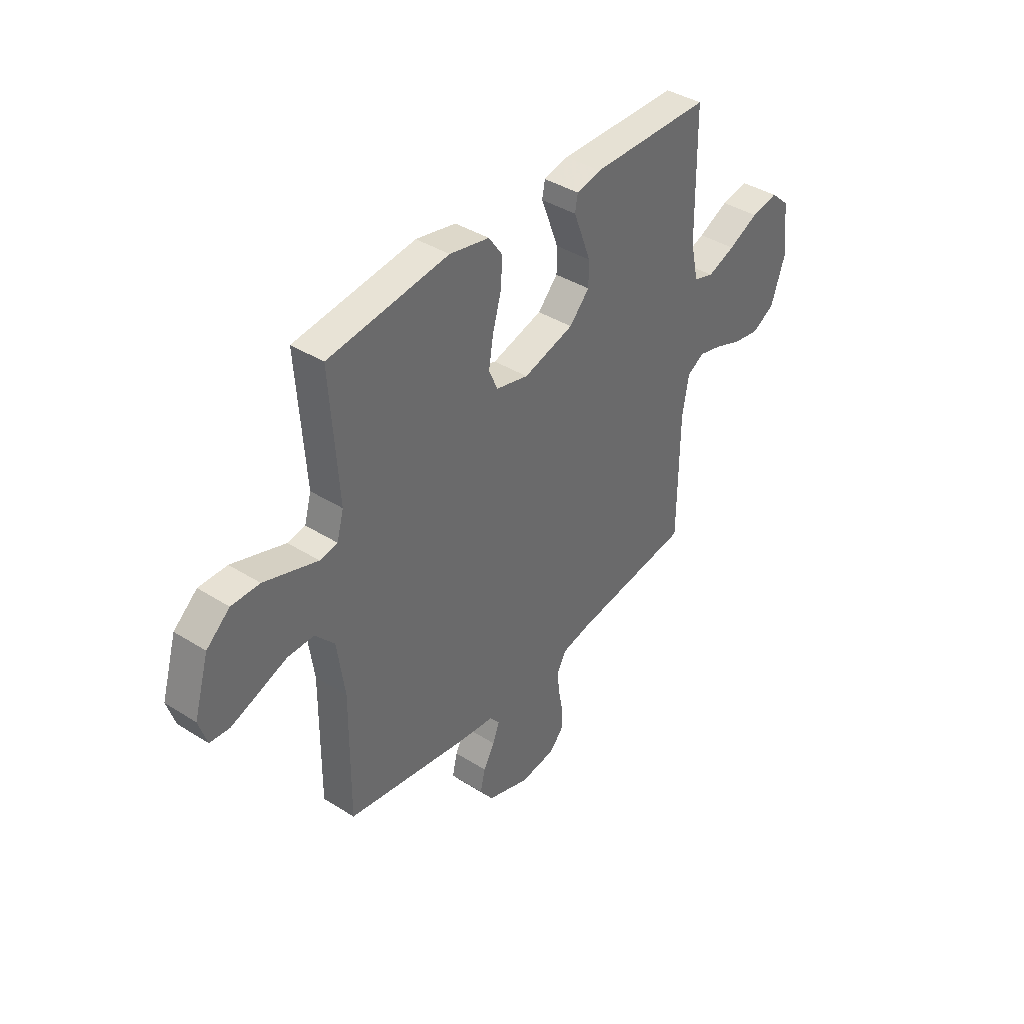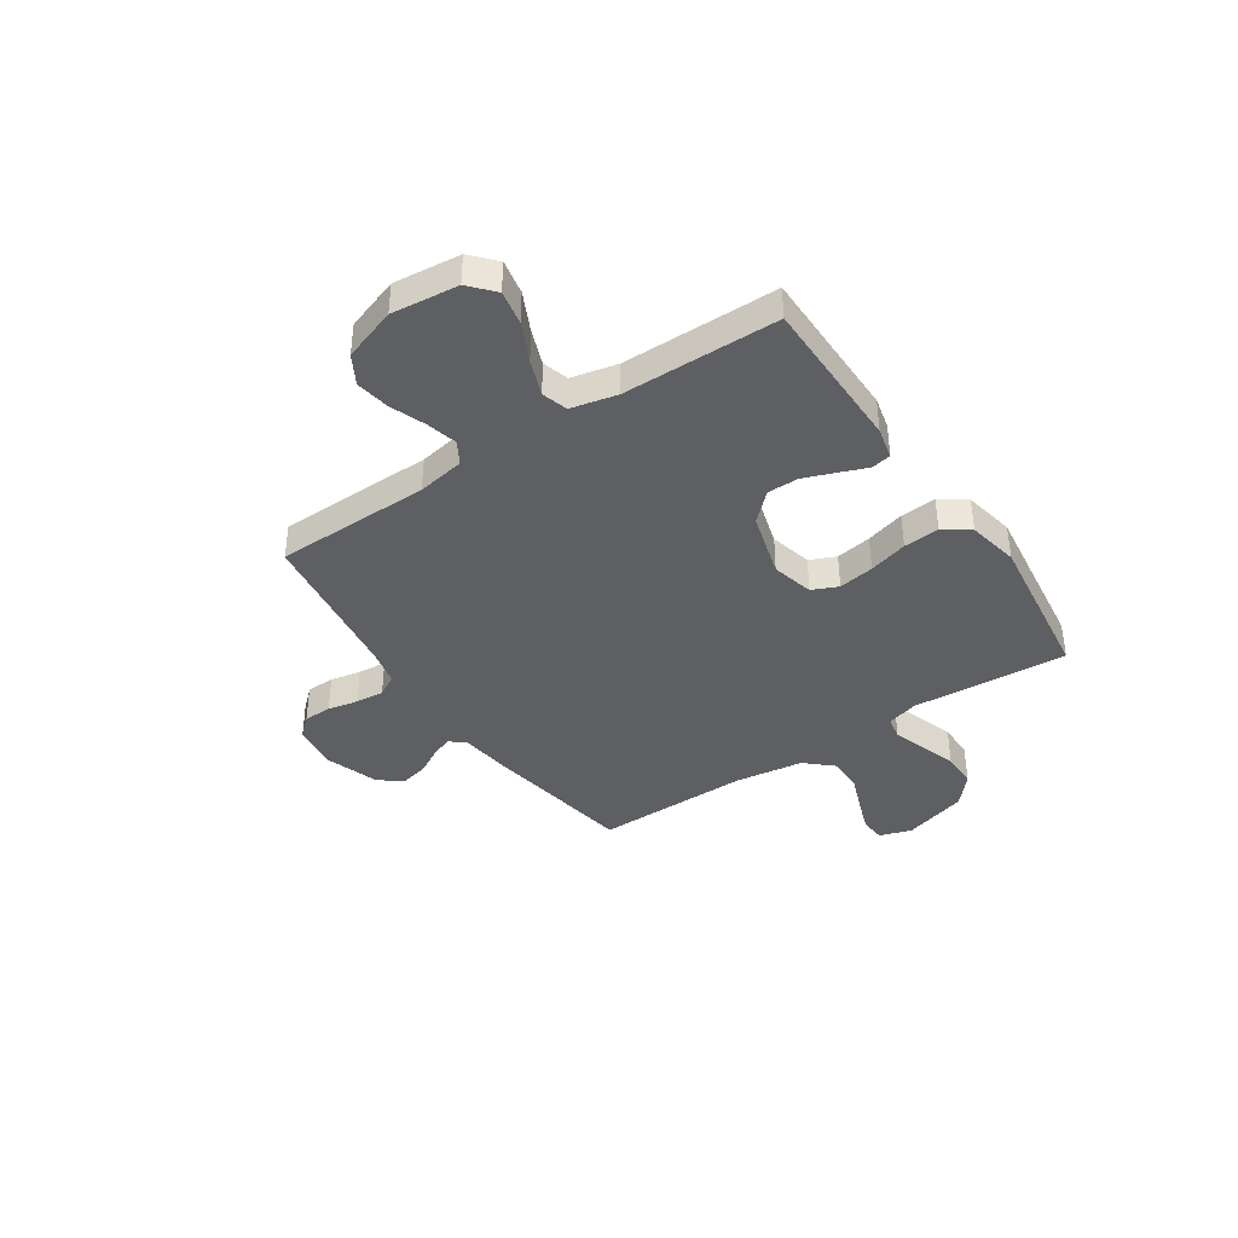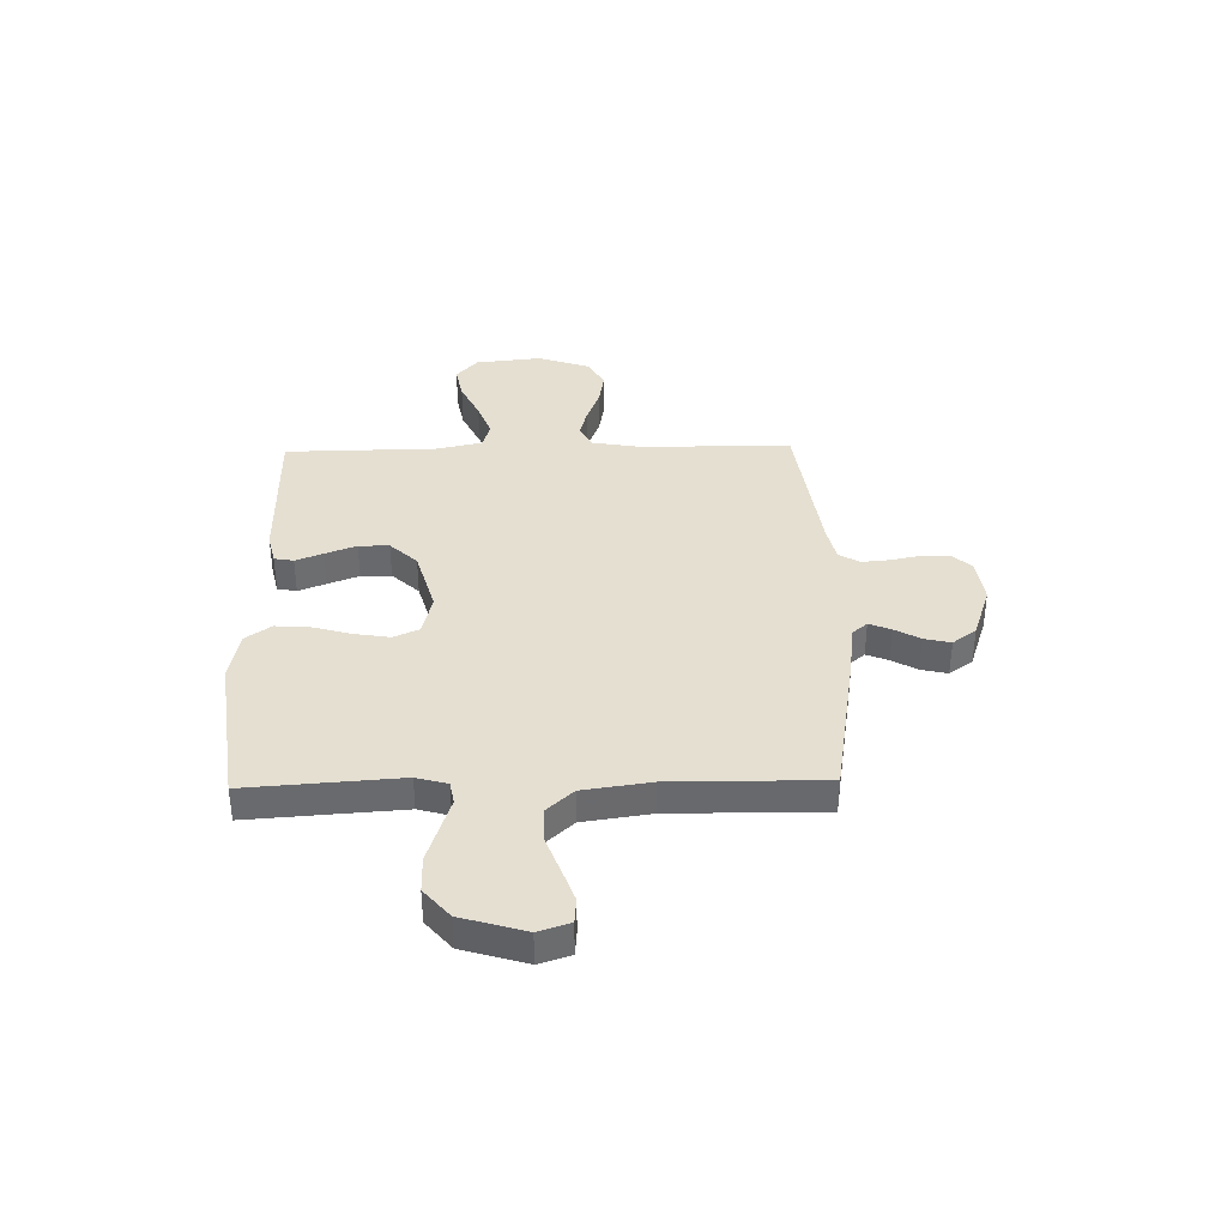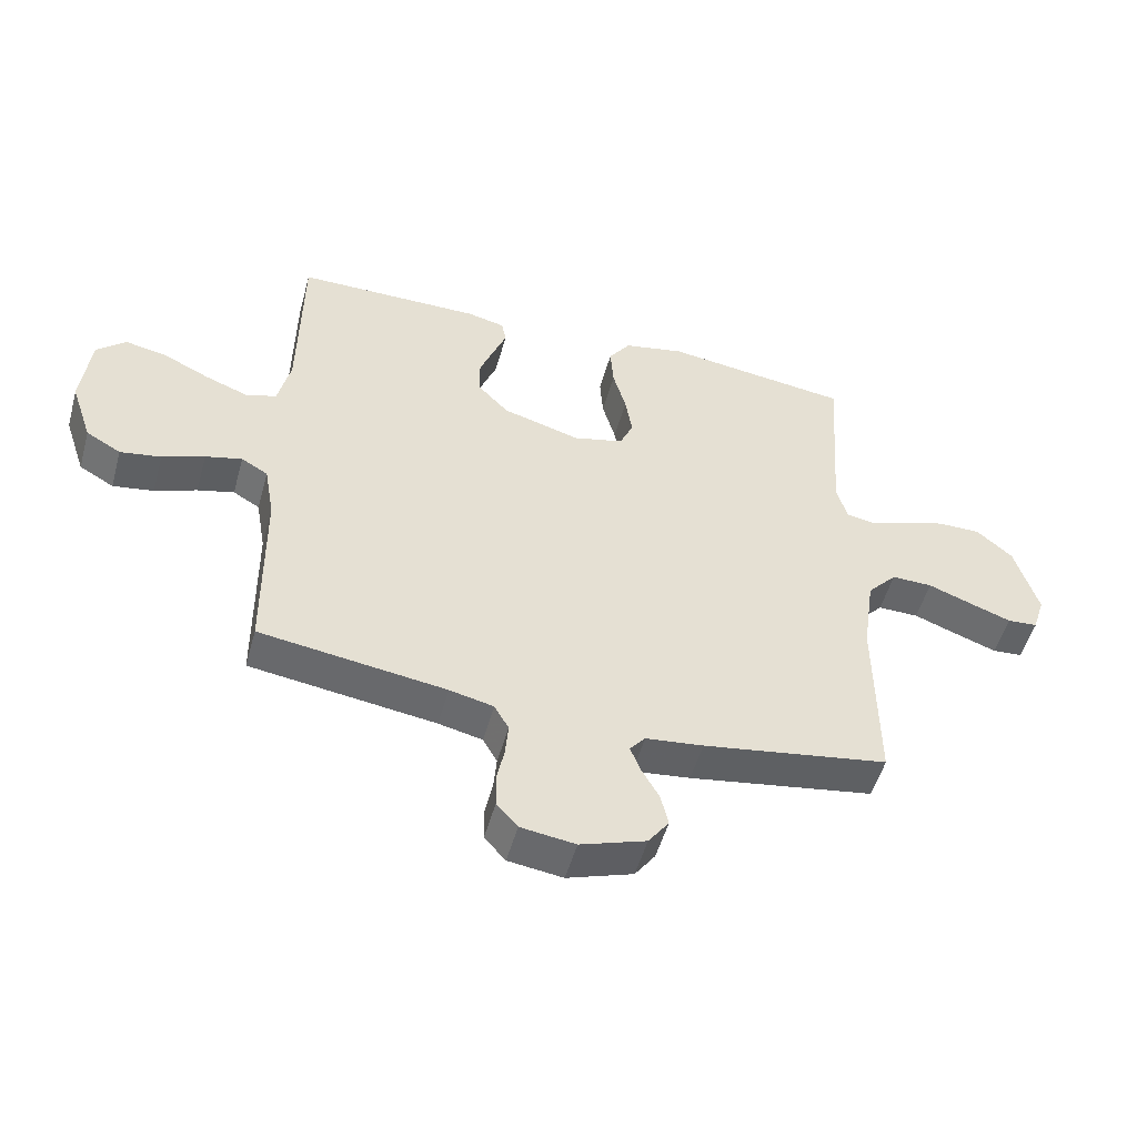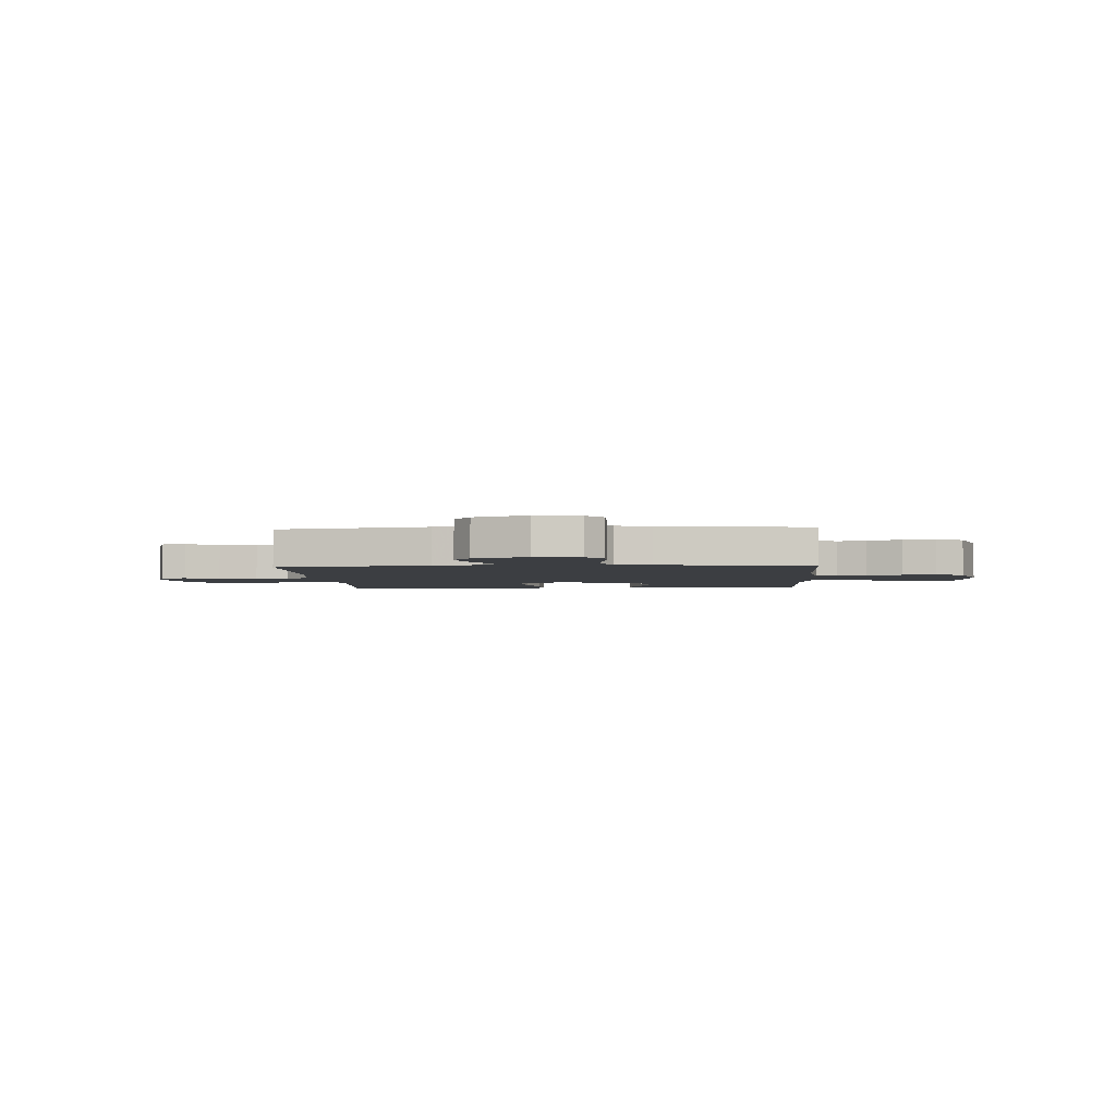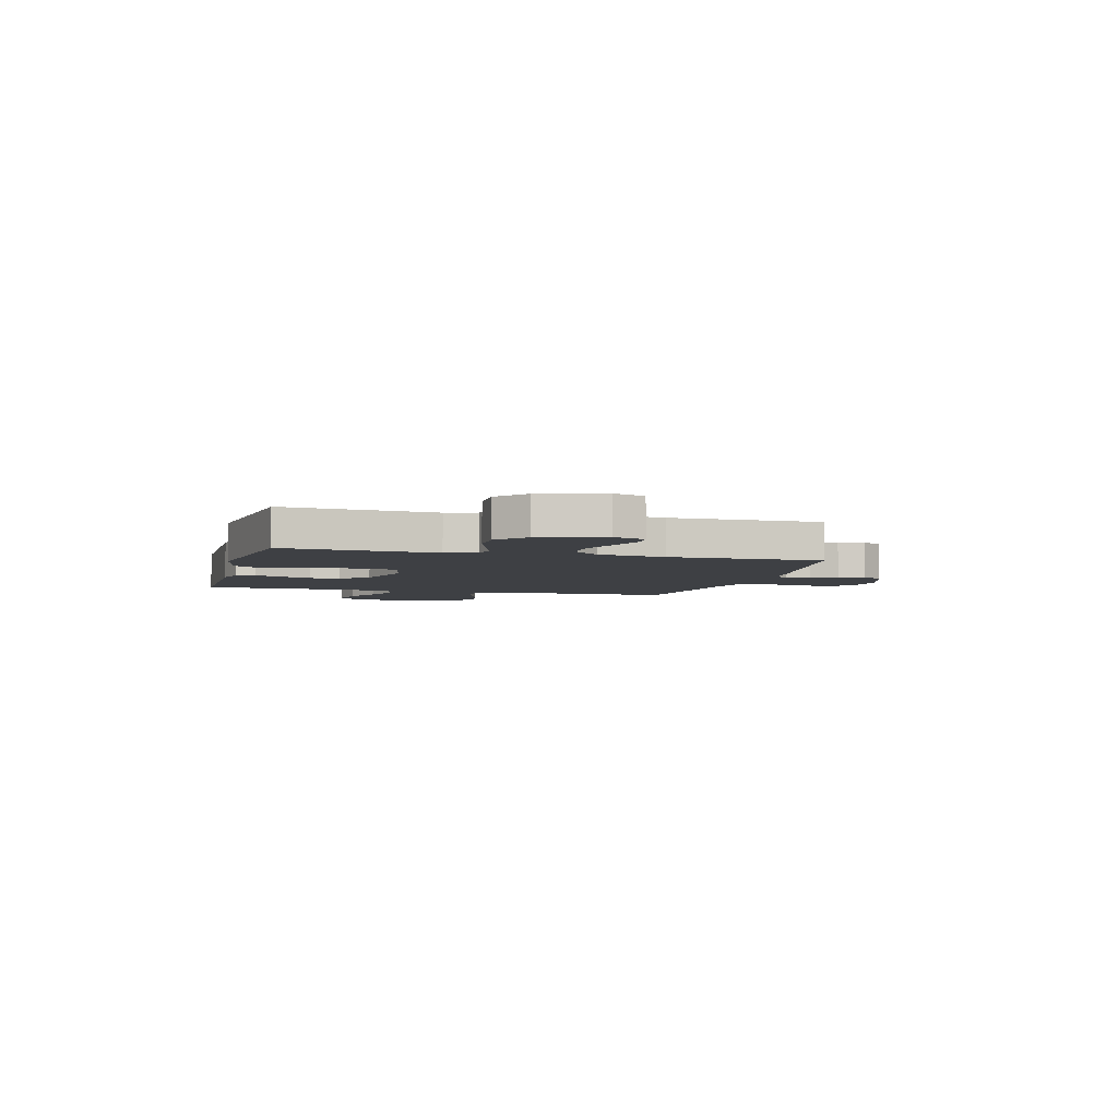
<metadata>
{"format":"obj","ext":"obj","renderer":"f3d","projection":"perspective","resolution":1024,"background":"white","views":[{"elev":39.5,"azim":128.1,"up":"+Z"},{"elev":-39.6,"azim":-56.1,"up":"+Y"},{"elev":37.3,"azim":88.8,"up":"+Y"},{"elev":-51.7,"azim":-15.4,"up":"+Z"},{"elev":-3.1,"azim":-176.5,"up":"+Y"},{"elev":-4.7,"azim":74.9,"up":"+Y"}]}
</metadata>
<code>
v 0.5 0.07 -0.5
v 0.2 0.07 -0.549
v 0.107 0.07 -0.56
v 0.082 0.07 -0.59
v 0.099 0.07 -0.633
v 0.127 0.07 -0.683
v 0.139 0.07 -0.735
v 0.106 0.07 -0.781
v 0 0.07 -0.817
v -0.088 0.07 -0.805
v -0.122 0.07 -0.767
v -0.123 0.07 -0.713
v -0.111 0.07 -0.654
v -0.106 0.07 -0.599
v -0.129 0.07 -0.558
v -0.2 0.07 -0.542
v -0.5 0.07 -0.5
v -0.503 0.07 -0.2
v -0.519 0.07 -0.108
v -0.562 0.07 -0.083
v -0.621 0.07 -0.098
v -0.689 0.07 -0.124
v -0.755 0.07 -0.135
v -0.811 0.07 -0.103
v -0.846 0.07 0
v -0.832 0.07 0.129
v -0.785 0.07 0.171
v -0.718 0.07 0.158
v -0.643 0.07 0.122
v -0.574 0.07 0.096
v -0.524 0.07 0.111
v -0.504 0.07 0.2
v -0.5 0.07 0.5
v -0.2 0.07 0.502
v -0.139 0.07 0.488
v -0.132 0.07 0.45
v -0.153 0.07 0.396
v -0.176 0.07 0.335
v -0.176 0.07 0.275
v -0.126 0.07 0.222
v 0 0.07 0.186
v 0.081 0.07 0.206
v 0.103 0.07 0.256
v 0.092 0.07 0.325
v 0.071 0.07 0.4
v 0.066 0.07 0.469
v 0.101 0.07 0.519
v 0.2 0.07 0.539
v 0.5 0.07 0.5
v 0.479 0.07 0.2
v 0.496 0.07 0.139
v 0.54 0.07 0.131
v 0.603 0.07 0.152
v 0.673 0.07 0.175
v 0.743 0.07 0.175
v 0.801 0.07 0.125
v 0.838 0.07 0
v 0.818 0.07 -0.062
v 0.769 0.07 -0.066
v 0.703 0.07 -0.042
v 0.631 0.07 -0.015
v 0.565 0.07 -0.014
v 0.517 0.07 -0.067
v 0.498 0.07 -0.2
v 0.5 0 -0.5
v 0.2 0 -0.549
v 0.107 0 -0.56
v 0.082 0 -0.59
v 0.099 0 -0.633
v 0.127 0 -0.683
v 0.139 0 -0.735
v 0.106 0 -0.781
v 0 0 -0.817
v -0.088 0 -0.805
v -0.122 0 -0.767
v -0.123 0 -0.713
v -0.111 0 -0.654
v -0.106 0 -0.599
v -0.129 0 -0.558
v -0.2 0 -0.542
v -0.5 0 -0.5
v -0.503 0 -0.2
v -0.519 0 -0.108
v -0.562 0 -0.083
v -0.621 0 -0.098
v -0.689 0 -0.124
v -0.755 0 -0.135
v -0.811 0 -0.103
v -0.846 0 0
v -0.832 0 0.129
v -0.785 0 0.171
v -0.718 0 0.158
v -0.643 0 0.122
v -0.574 0 0.096
v -0.524 0 0.111
v -0.504 0 0.2
v -0.5 0 0.5
v -0.2 0 0.502
v -0.139 0 0.488
v -0.132 0 0.45
v -0.153 0 0.396
v -0.176 0 0.335
v -0.176 0 0.275
v -0.126 0 0.222
v 0 0 0.186
v 0.081 0 0.206
v 0.103 0 0.256
v 0.092 0 0.325
v 0.071 0 0.4
v 0.066 0 0.469
v 0.101 0 0.519
v 0.2 0 0.539
v 0.5 0 0.5
v 0.479 0 0.2
v 0.496 0 0.139
v 0.54 0 0.131
v 0.603 0 0.152
v 0.673 0 0.175
v 0.743 0 0.175
v 0.801 0 0.125
v 0.838 0 0
v 0.818 0 -0.062
v 0.769 0 -0.066
v 0.703 0 -0.042
v 0.631 0 -0.015
v 0.565 0 -0.014
v 0.517 0 -0.067
v 0.498 0 -0.2
f 59 60 61
f 58 59 61
f 57 58 61
f 56 57 61
f 55 56 61
f 54 55 61
f 53 54 61
f 52 53 61
f 51 52 61 62
f 48 49 50
f 47 48 50
f 46 47 50
f 45 46 50
f 44 45 50
f 43 44 50 51
f 51 62 63
f 43 51 63
f 42 43 63
f 35 36 37
f 34 35 37
f 33 34 37
f 32 33 37
f 31 32 37 38
f 27 28 29
f 26 27 29
f 25 26 29
f 24 25 29
f 23 24 29
f 22 23 29
f 21 22 29
f 20 21 29 30
f 19 20 30 31
f 16 17 18
f 18 19 31
f 16 18 31
f 15 16 31
f 11 12 13
f 10 11 13
f 9 10 13
f 8 9 13
f 7 8 13
f 6 7 13
f 5 6 13
f 4 5 13 14
f 3 4 14 15
f 3 15 31
f 2 3 31
f 1 2 31
f 64 1 31
f 41 42 63 64
f 31 38 39
f 31 39 40
f 31 40 41 64
f 125 124 123
f 125 123 122
f 125 122 121
f 125 121 120
f 125 120 119
f 125 119 118
f 125 118 117
f 125 117 116
f 126 125 116 115
f 114 113 112
f 114 112 111
f 114 111 110
f 114 110 109
f 114 109 108
f 115 114 108 107
f 127 126 115
f 127 115 107
f 127 107 106
f 101 100 99
f 101 99 98
f 101 98 97
f 101 97 96
f 102 101 96 95
f 93 92 91
f 93 91 90
f 93 90 89
f 93 89 88
f 93 88 87
f 93 87 86
f 93 86 85
f 94 93 85 84
f 95 94 84 83
f 82 81 80
f 95 83 82
f 95 82 80
f 95 80 79
f 77 76 75
f 77 75 74
f 77 74 73
f 77 73 72
f 77 72 71
f 77 71 70
f 77 70 69
f 78 77 69 68
f 79 78 68 67
f 95 79 67
f 95 67 66
f 95 66 65
f 95 65 128
f 128 127 106 105
f 103 102 95
f 104 103 95
f 128 105 104 95
f 1 65 66 2
f 2 66 67 3
f 3 67 68 4
f 4 68 69 5
f 5 69 70 6
f 6 70 71 7
f 7 71 72 8
f 8 72 73 9
f 9 73 74 10
f 10 74 75 11
f 11 75 76 12
f 12 76 77 13
f 13 77 78 14
f 14 78 79 15
f 15 79 80 16
f 16 80 81 17
f 17 81 82 18
f 18 82 83 19
f 19 83 84 20
f 20 84 85 21
f 21 85 86 22
f 22 86 87 23
f 23 87 88 24
f 24 88 89 25
f 25 89 90 26
f 26 90 91 27
f 27 91 92 28
f 28 92 93 29
f 29 93 94 30
f 30 94 95 31
f 31 95 96 32
f 32 96 97 33
f 33 97 98 34
f 34 98 99 35
f 35 99 100 36
f 36 100 101 37
f 37 101 102 38
f 38 102 103 39
f 39 103 104 40
f 40 104 105 41
f 41 105 106 42
f 42 106 107 43
f 43 107 108 44
f 44 108 109 45
f 45 109 110 46
f 46 110 111 47
f 47 111 112 48
f 48 112 113 49
f 49 113 114 50
f 50 114 115 51
f 51 115 116 52
f 52 116 117 53
f 53 117 118 54
f 54 118 119 55
f 55 119 120 56
f 56 120 121 57
f 57 121 122 58
f 58 122 123 59
f 59 123 124 60
f 60 124 125 61
f 61 125 126 62
f 62 126 127 63
f 63 127 128 64
f 64 128 65 1

</code>
